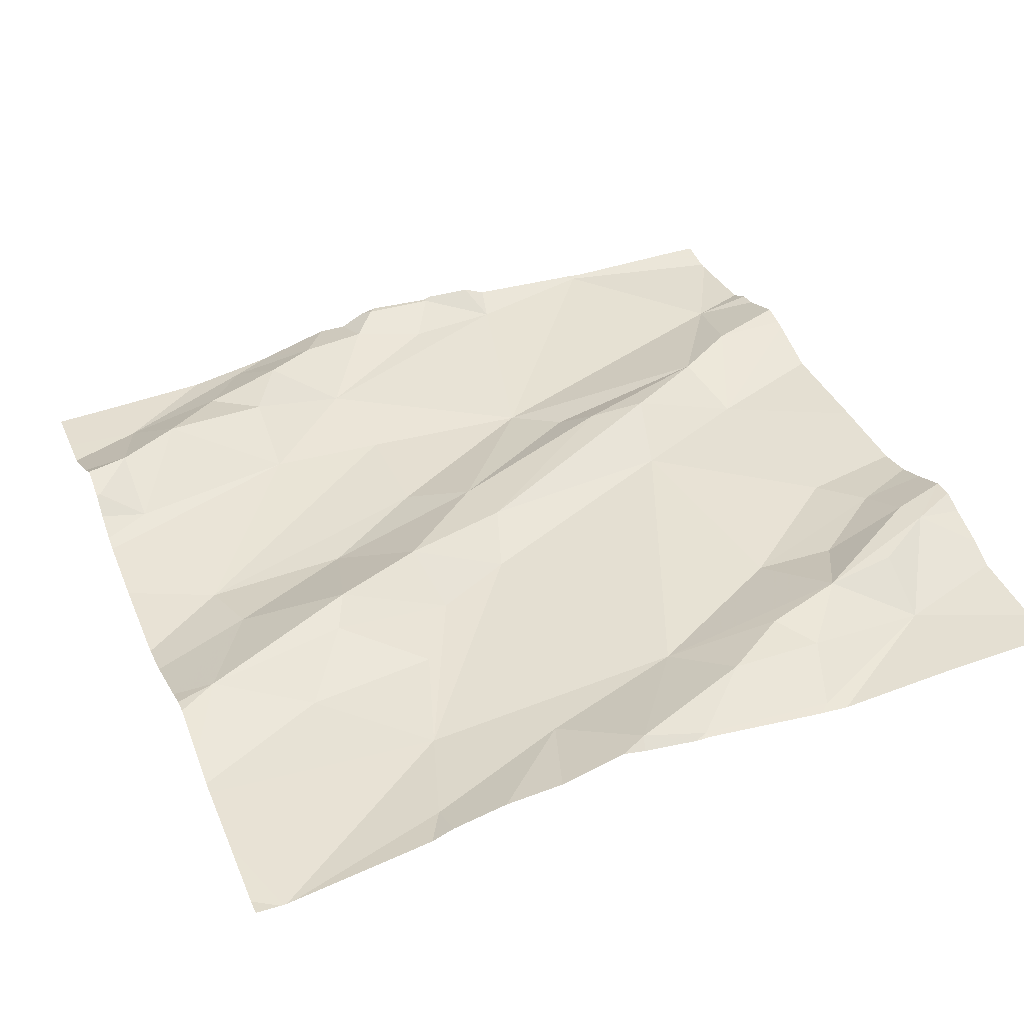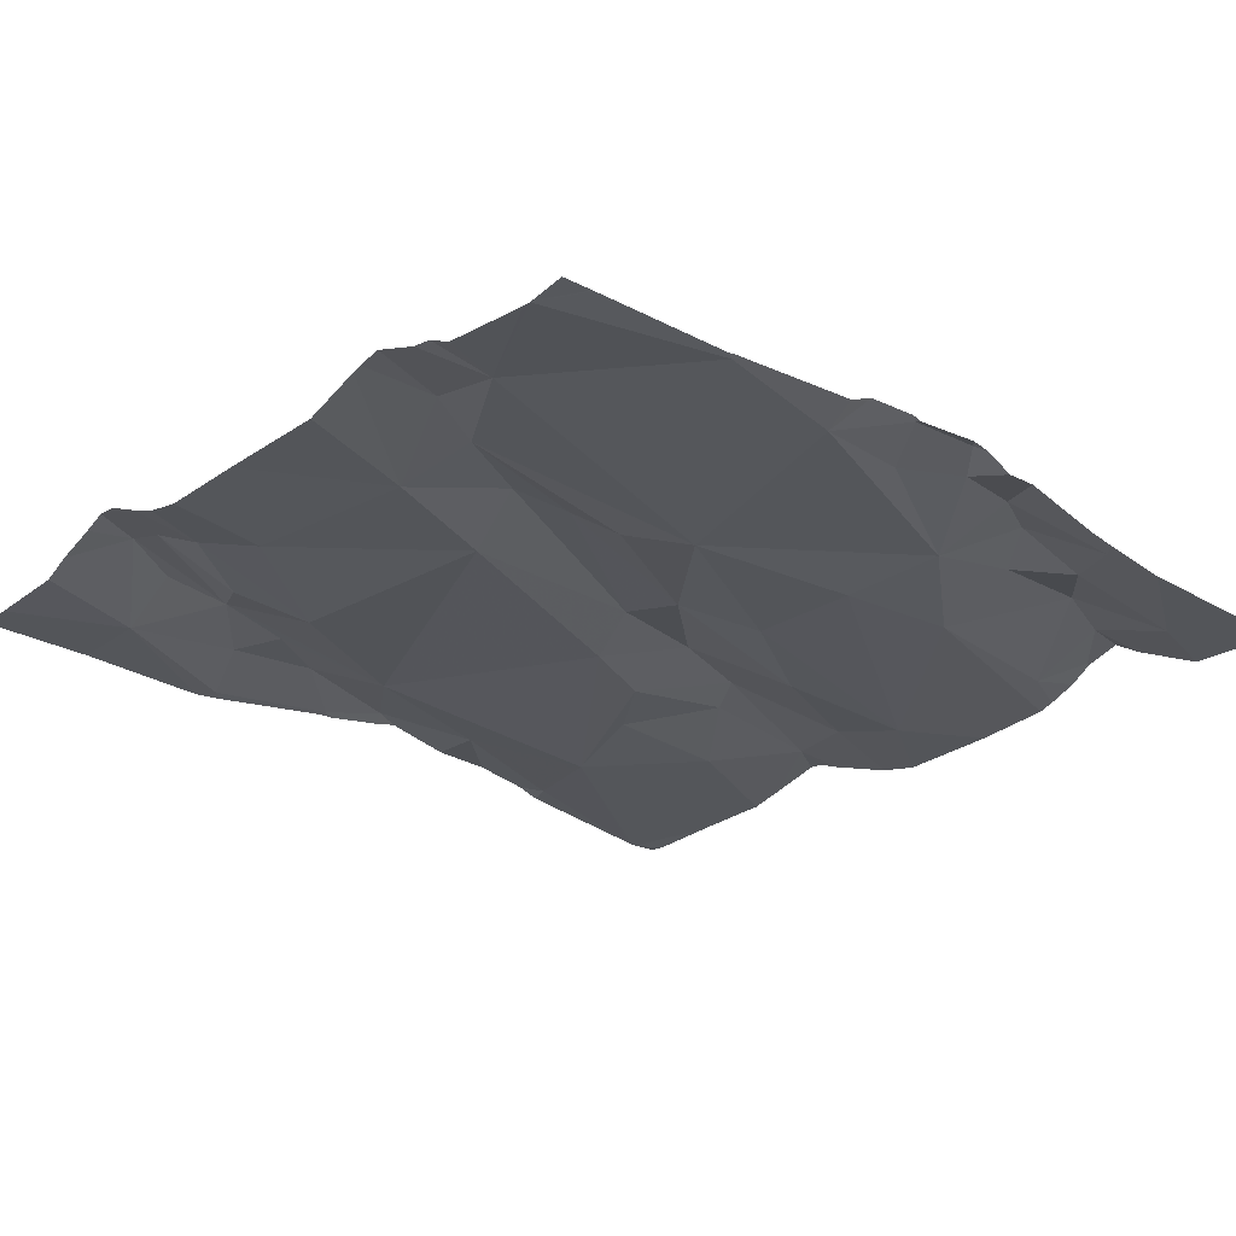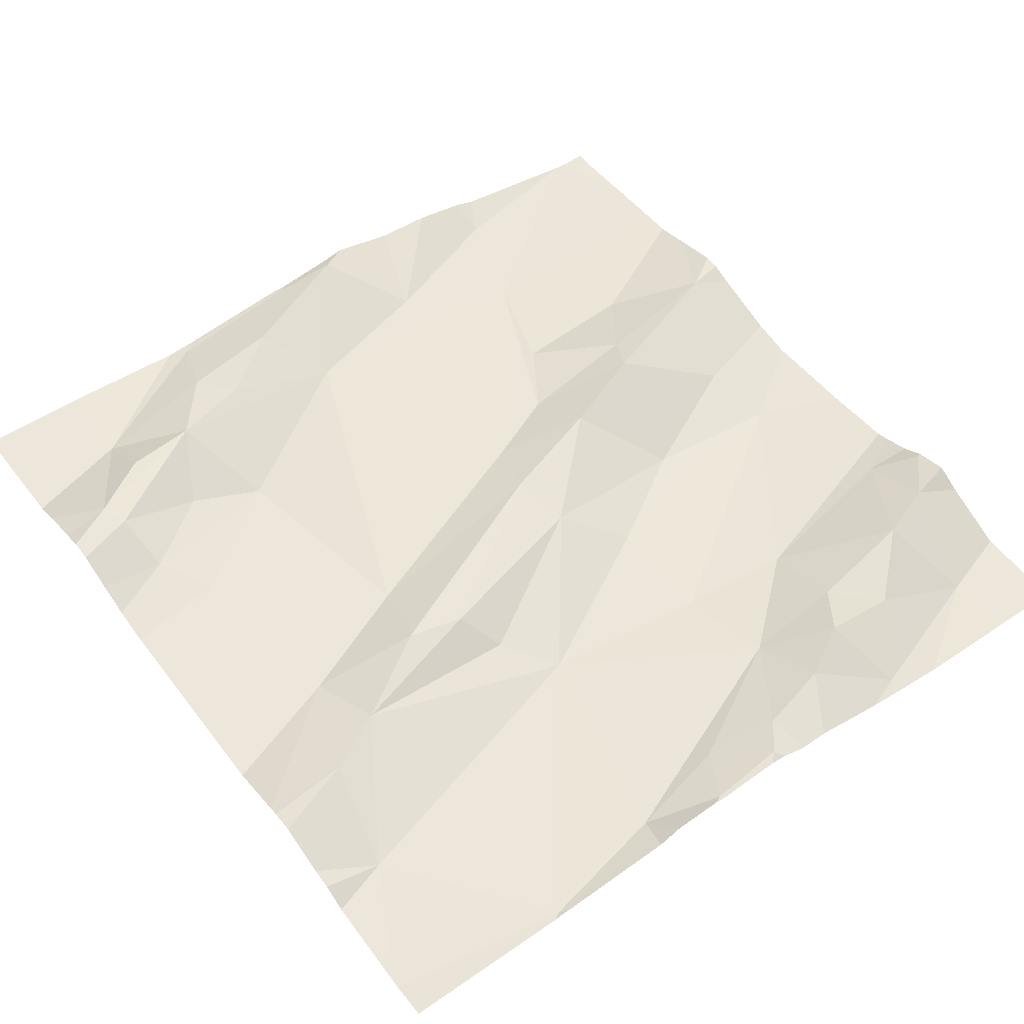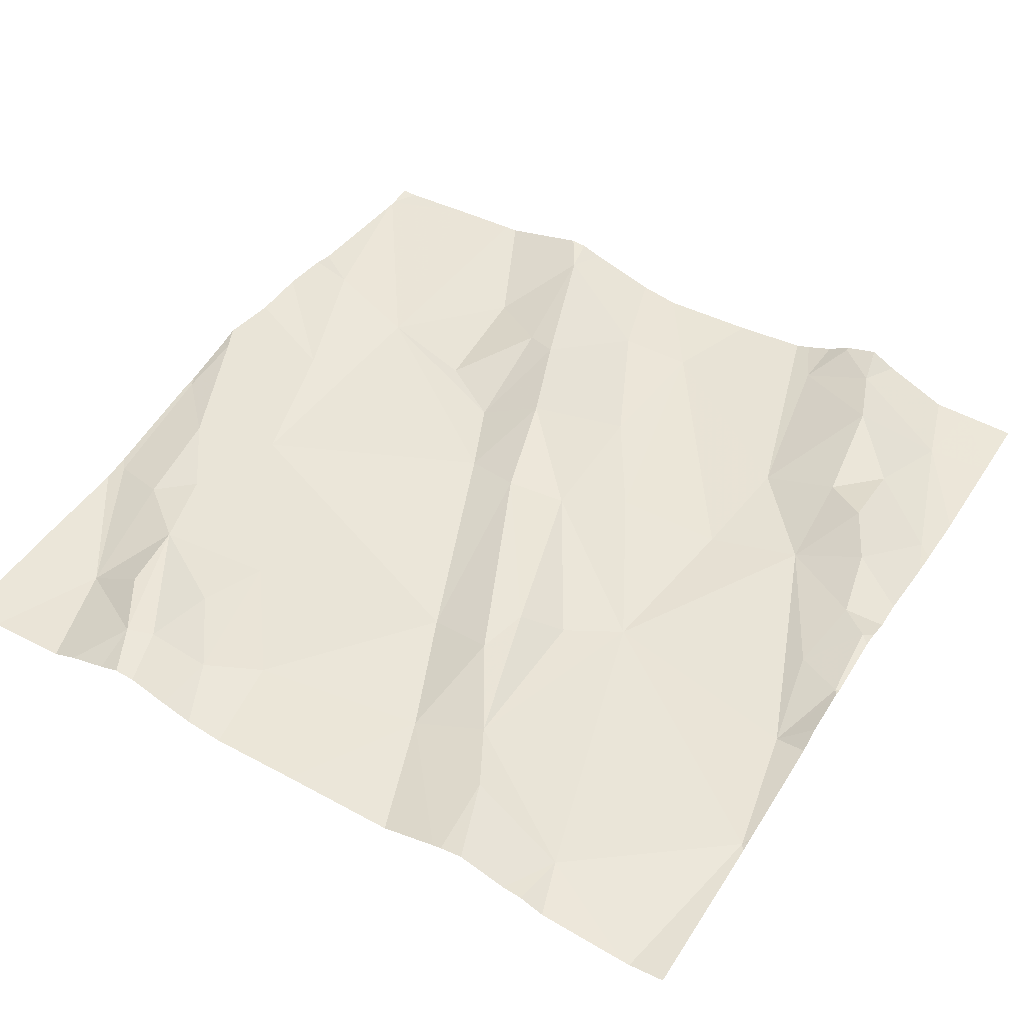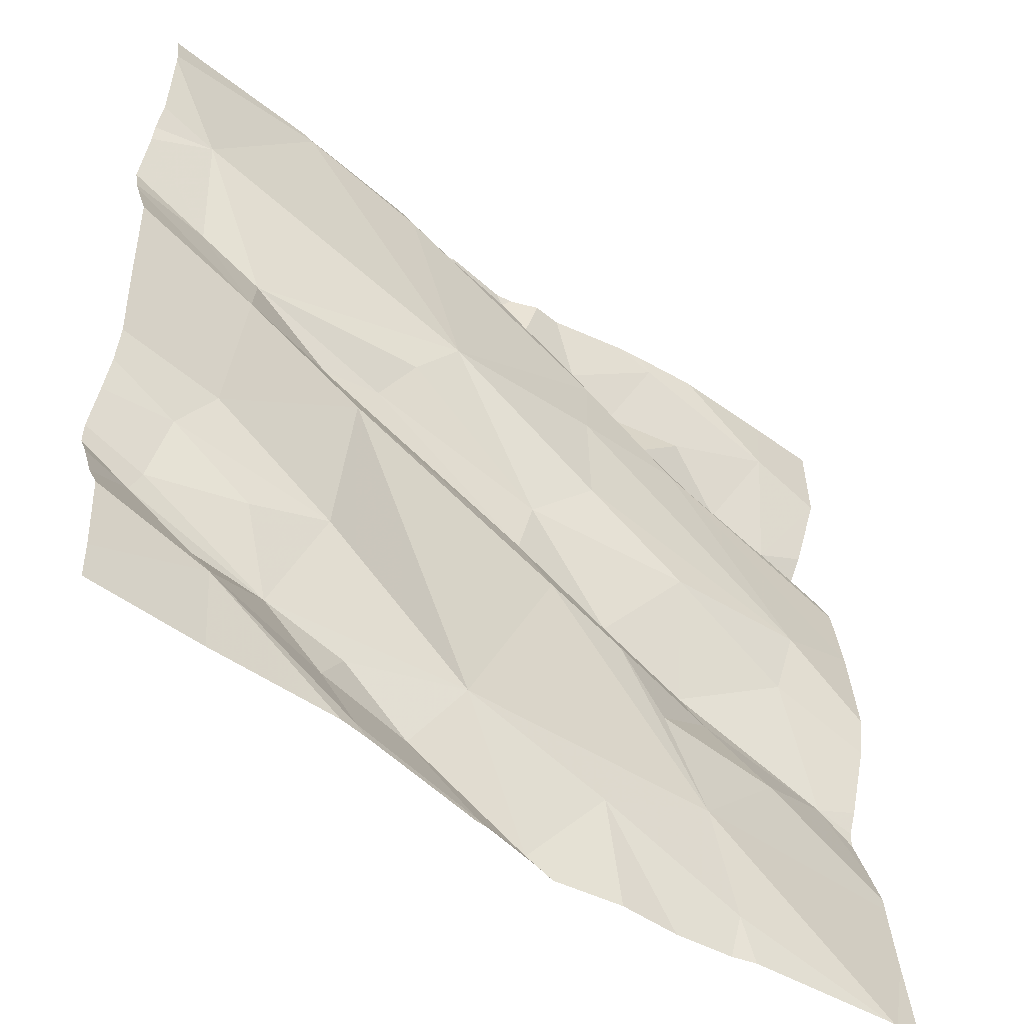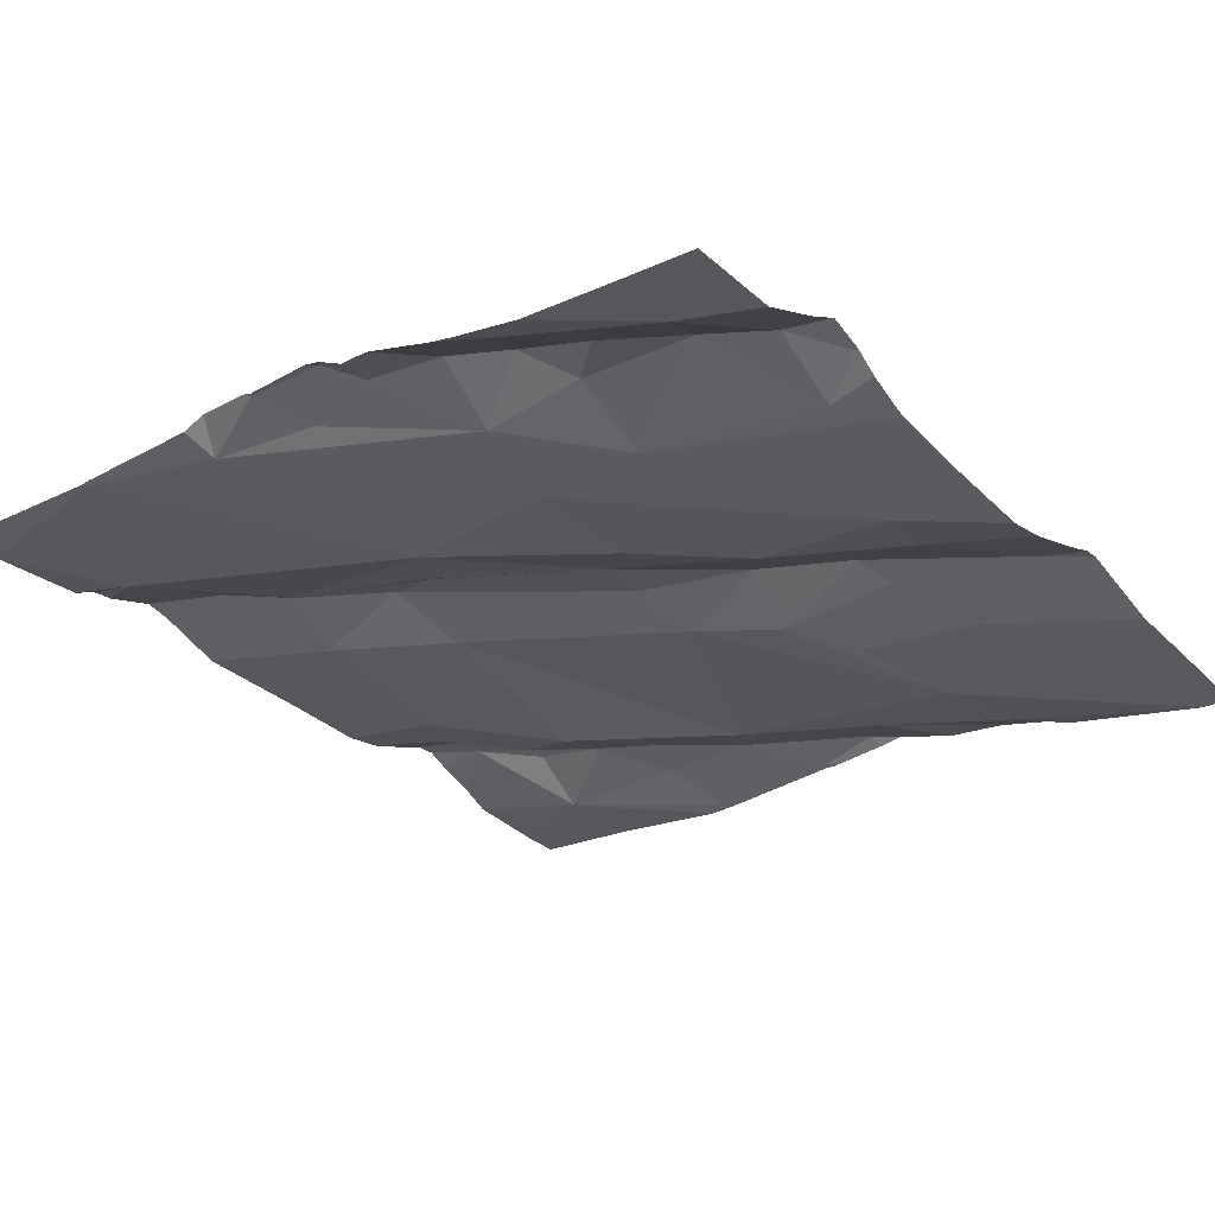
<metadata>
{"format":"obj","ext":"obj","renderer":"f3d","projection":"perspective","resolution":1024,"background":"white","views":[{"elev":35.2,"azim":-21.8,"up":"+Z"},{"elev":-20.1,"azim":138.8,"up":"+Z"},{"elev":57.1,"azim":143.5,"up":"+Z"},{"elev":52.4,"azim":121.4,"up":"+Z"},{"elev":-51.0,"azim":136.7,"up":"+Y"},{"elev":-29.0,"azim":-141.3,"up":"+Z"}]}
</metadata>
<code>
v -37.53 268.8 503.6
v -36.58 268.4 503.6
v -36.58 268.9 503.6
v -36.58 268.3 503.6
v -36.58 268.4 503.6
v -36.77 269 503.6
v -37.33 268.4 503.6
v -37.31 268.5 503.6
v -37.19 268.4 503.6
v -37.34 268.9 503.6
v -37.29 268.9 503.6
v -37.41 268.9 503.6
v -37.29 268.8 503.5
v -37.03 269 503.6
v -37.18 268.9 503.6
v -37.11 269 503.6
v -37.49 268.4 503.6
v -37.46 269 503.5
v -36.58 268.8 503.6
v -36.58 268.9 503.6
v -36.58 269 503.6
v -37.43 268.6 503.5
v -37.42 268.5 503.5
v -37.19 269 503.6
v -36.58 269 503.6
v -36.86 268.1 503.6
v -36.7 268.2 503.6
v -36.78 269 503.6
v -36.72 268.6 503.6
v -36.86 268.6 503.6
v -36.84 268.7 503.6
v -36.93 268.7 503.6
v -36.97 268.8 503.6
v -36.74 268.7 503.6
v -37.24 268.4 503.5
v -37 269 503.6
v -37.08 269 503.6
v -37.53 268.8 503.6
v -37.16 268.8 503.6
v -36.58 269 503.6
v -36.92 269 503.6
v -37.48 268.8 503.5
v -36.58 268.8 503.6
v -36.76 269 503.6
v -36.58 268.8 503.6
v -37.45 269 503.5
v -37.08 268.6 503.6
v -37.1 268.5 503.6
v -37.21 268.5 503.6
v -37.1 268.6 503.6
v -37.28 268.2 503.5
v -37.15 268.2 503.5
v -36.99 268.2 503.6
v -37.09 268.1 503.6
v -37.02 268.1 503.6
v -37.08 269 503.6
v -37 269 503.6
v -37.09 269 503.6
v -37.31 268.1 503.5
v -37.48 268.9 503.6
v -36.9 268.7 503.6
v -37.38 268.4 503.5
v -36.95 268.2 503.6
v -37.12 269 503.6
v -37.25 269 503.6
v -37.28 269 503.6
v -37.27 269 503.6
v -37.28 268.6 503.5
v -37.16 268.7 503.6
v -36.87 268.2 503.6
v -36.78 268.2 503.6
v -36.84 268.2 503.6
v -36.82 268.4 503.6
v -36.64 268.9 503.6
v -36.74 268.3 503.6
v -36.67 268.8 503.6
v -37.02 268.1 503.6
v -36.87 268.1 503.6
v -37.49 268.1 503.5
v -37.12 268.1 503.6
v -36.84 268.1 503.6
v -37.34 268.1 503.5
v -37.31 268.1 503.5
v -36.65 268.3 503.6
v -36.65 268.4 503.6
v -37.19 268.1 503.6
v -37.03 268.1 503.6
v -37.09 268.1 503.6
v -36.69 268.4 503.6
v -36.63 268.3 503.6
v -37.25 268.1 503.6
v -37.01 268.1 503.6
v -36.7 268.3 503.6
v -37.53 268.8 503.6
v -37.53 268.8 503.6
v -37.53 268.4 503.5
v -37.53 268.4 503.5
v -37.34 269 503.6
v -37.53 268.1 503.5
v -37.53 268.4 503.5
v -37.53 268.5 503.5
v -37.53 268.5 503.5
v -37.53 268.8 503.6
v -37.53 268.2 503.5
v -37.53 268.8 503.6
v -37.53 268.8 503.5
v -37.53 268.8 503.5
v -37.53 269 503.5
v -37.53 268.9 503.5
v -37.53 268.9 503.6
v -37.53 268.7 503.5
v -37.53 268.3 503.5
v -37.53 268.3 503.5
v -37.53 268.3 503.5
v -37.53 268.7 503.5
v -36.58 268.5 503.6
v -36.58 268.3 503.6
v -36.58 268.3 503.6
v -36.58 268.8 503.6
v -36.58 268.7 503.6
v -36.58 268.3 503.6
v -36.58 268.2 503.6
v -36.58 268.1 503.6
v -36.78 269 503.6
v -36.58 268.6 503.6
v -36.7 268.1 503.6
v -37.5 268.1 503.5
v -37.51 268.1 503.5
v -37.53 268.1 503.5
v -37.5 268.1 503.5
v -36.61 268.1 503.6
v -36.58 268.1 503.6
v -37.24 269 503.6
v -37.16 269 503.6
v -36.99 269 503.6
v -36.94 269 503.6
v -36.91 269 503.6
v -36.61 269 503.6
v -37.51 269 503.5
v -36.61 269 503.6
v -37.53 269 503.5
v -36.58 269 503.6
f 136 41 137
f 8 7 9
f 11 10 12
f 13 11 12
f 15 14 16
f 119 76 43
f 135 36 41
f 101 22 102
f 24 15 16
f 81 26 78
f 30 29 31
f 33 32 34
f 7 35 9
f 56 36 57
f 38 1 94
f 118 90 121
f 15 39 33
f 128 99 129
f 41 36 14
f 117 90 118
f 48 47 49
f 47 50 49
f 96 23 101
f 11 13 15
f 9 35 51
f 53 52 54
f 134 24 64
f 78 55 92
f 52 59 83
f 105 60 110
f 13 12 42
f 8 23 17
f 133 66 24
f 50 61 32
f 60 38 42
f 16 37 58
f 31 61 47
f 60 46 109
f 51 62 112
f 63 55 26
f 52 51 59
f 80 52 86
f 49 9 48
f 7 62 35
f 15 24 65
f 46 10 66
f 60 12 46
f 17 62 7
f 116 89 5
f 67 66 133
f 60 1 38
f 65 10 11
f 98 66 67
f 12 10 46
f 9 49 8
f 49 50 68
f 13 39 15
f 66 10 65
f 133 24 134
f 63 53 54
f 54 55 63
f 6 41 33
f 50 47 61
f 47 48 30
f 33 39 69
f 50 33 69
f 48 9 51
f 87 54 88
f 53 70 71
f 72 70 63
f 73 53 71
f 53 63 70
f 30 31 47
f 34 74 33
f 15 33 41
f 14 36 37
f 41 14 15
f 31 29 34
f 33 74 6
f 61 31 34
f 26 72 63
f 27 72 26
f 71 70 72
f 71 75 73
f 51 52 53
f 112 17 114
f 51 53 48
f 13 22 39
f 111 13 115
f 68 69 22
f 7 8 17
f 8 49 68
f 32 61 34
f 37 16 14
f 23 8 68
f 73 30 53
f 30 48 53
f 104 51 113
f 42 38 103
f 69 39 22
f 98 46 66
f 12 60 42
f 33 50 32
f 41 6 28
f 22 23 68
f 51 35 62
f 65 11 15
f 13 42 106
f 79 51 127
f 24 66 65
f 50 69 68
f 24 16 64
f 27 71 72
f 135 41 136
f 76 29 45
f 44 25 140
f 2 84 4
f 127 51 104
f 126 27 81
f 89 85 5
f 79 59 51
f 29 30 89
f 18 46 98
f 25 74 21
f 19 76 119
f 82 59 79
f 64 16 58
f 88 54 80
f 74 34 76
f 85 89 73
f 30 73 89
f 4 90 117
f 93 27 90
f 86 52 91
f 71 93 90
f 27 93 71
f 58 37 56
f 29 76 34
f 29 89 116
f 84 85 75
f 121 27 122
f 73 75 85
f 90 84 71
f 75 71 84
f 94 1 95
f 19 74 76
f 57 36 135
f 95 1 105
f 80 54 52
f 96 17 23
f 97 17 96
f 3 74 19
f 104 99 128
f 100 17 97
f 5 85 2
f 101 23 22
f 20 74 3
f 91 52 83
f 102 22 111
f 103 38 94
f 83 59 82
f 21 74 20
f 127 104 130
f 4 84 90
f 105 1 60
f 106 42 107
f 56 37 36
f 87 55 54
f 107 42 103
f 2 85 84
f 108 46 18
f 109 46 108
f 25 40 138
f 110 60 109
f 25 6 74
f 111 22 13
f 77 55 87
f 112 62 17
f 113 51 112
f 28 6 124
f 114 17 100
f 43 76 45
f 45 29 120
f 115 13 106
f 44 6 25
f 120 29 125
f 92 55 77
f 121 90 27
f 122 27 123
f 78 26 55
f 123 27 126
f 81 27 26
f 125 29 116
f 130 104 128
f 124 6 44
f 131 123 126
f 132 123 131
f 137 41 28
f 138 40 142
f 139 108 18
f 140 25 138
f 141 108 139

</code>
